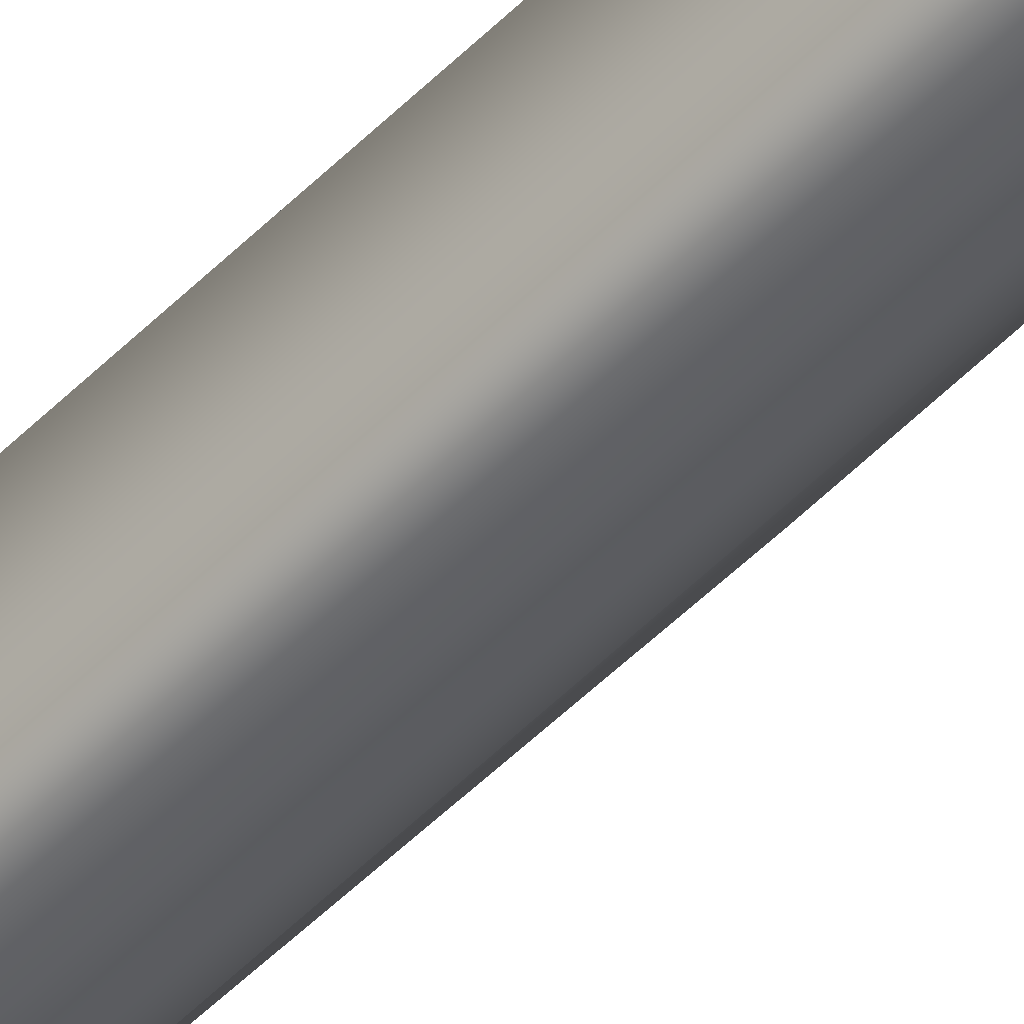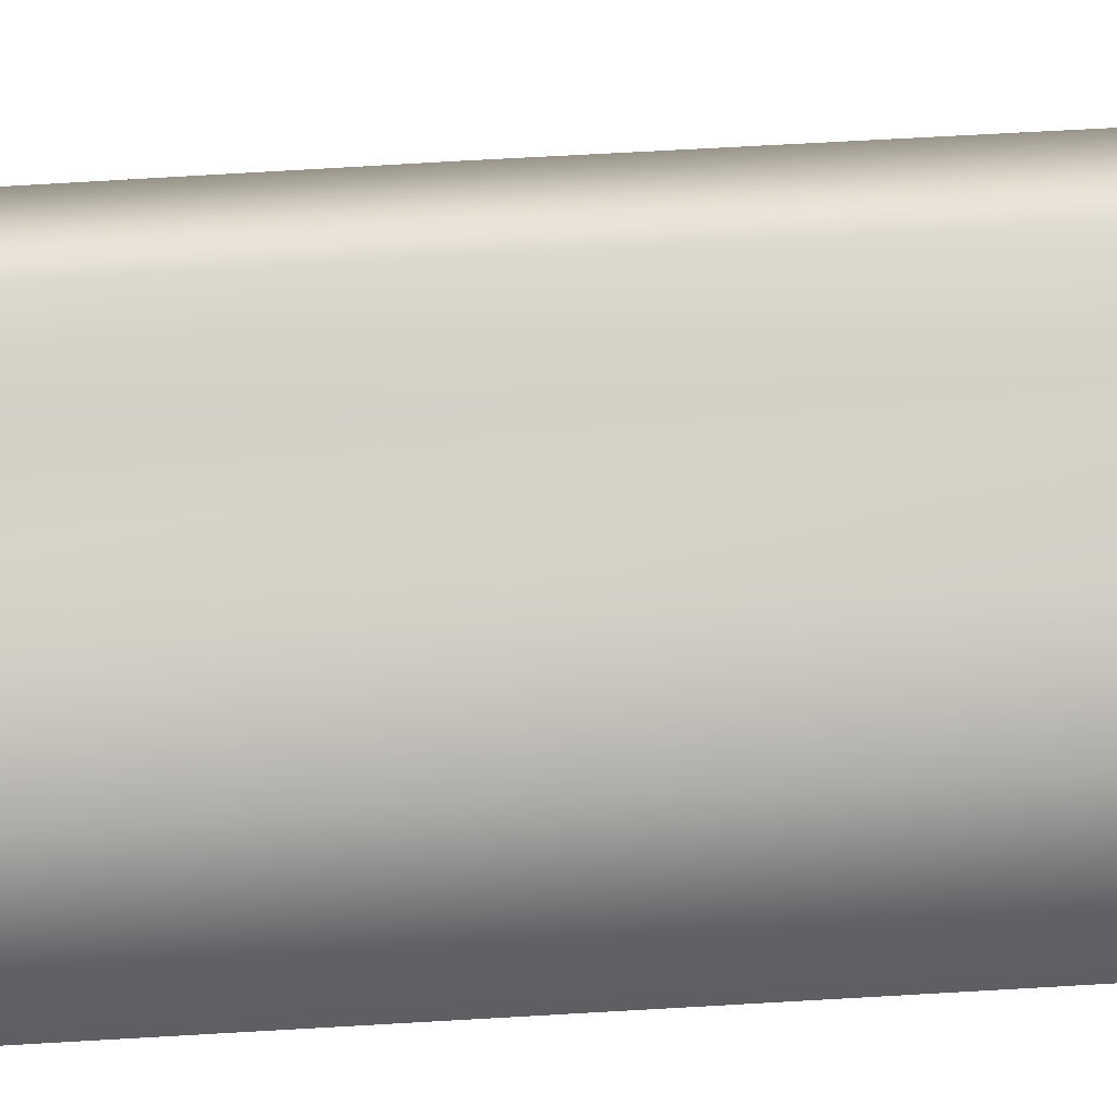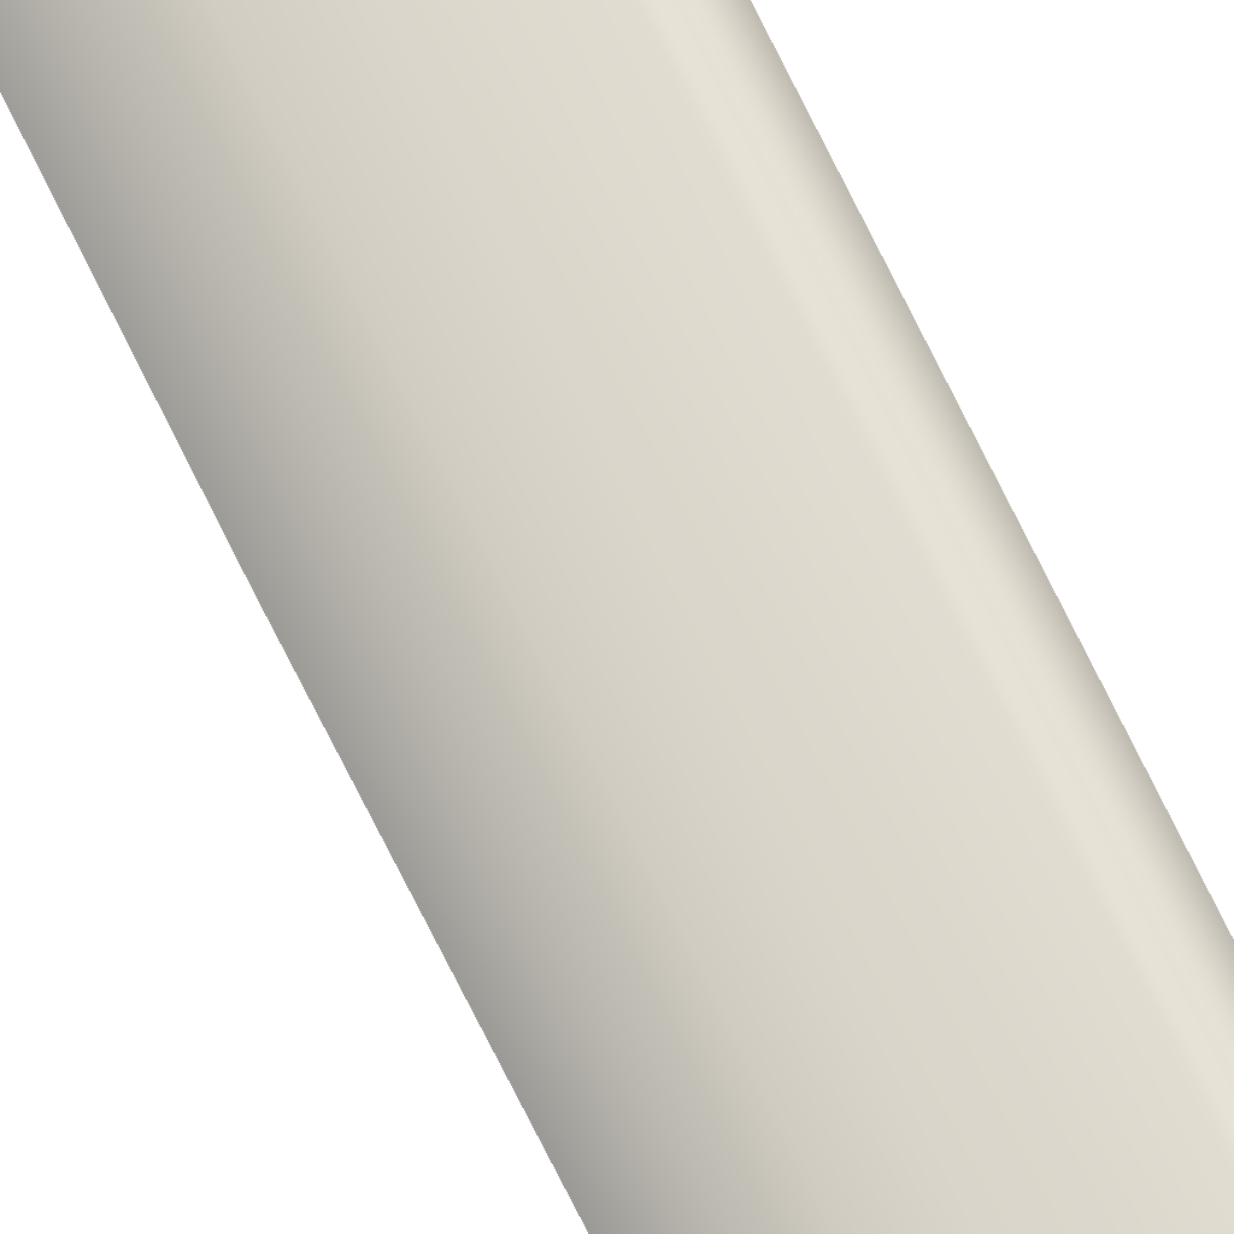
<metadata>
{"format":"obj","ext":"obj","renderer":"f3d","projection":"perspective","resolution":1024,"background":"white","views":[{"elev":-50.9,"azim":137.8,"up":"+Y"},{"elev":-44.6,"azim":-85.4,"up":"+Y"},{"elev":67.9,"azim":-25.3,"up":"+Y"}]}
</metadata>
<code>
o Liquid_Domain
v 58.31 0.9501 76.83
v 57.65 0.2016 76.77
v 57.65 0.1955 62.89
v 58.31 0.9668 48.92
v 57.65 0.198 32.17
v 58.31 0.9586 15.52
v 57.65 0.1975 7.63
v 58.31 0.9547 -38.79
v 57.65 0.1966 -17.96
v 57.65 0.1986 -39.53
v 57.65 0.1963 -64.02
v 58.31 0.9604 -59.64
v 58.31 0.9626 -83.1
v 57.65 0.1967 -82.86
v 57.62 1.028 -83.86
v 56.74 0.8524 78.56
v 56.81 0.2393 76.4
v 56.76 0.2309 63.99
v 56.77 0.2371 42.9
v 56.8 0.2379 26.89
v 56.81 0.2386 14.19
v 56.79 0.235 0.7054
v 56.77 0.2316 -13.96
v 56.8 0.2348 -23.17
v 56.82 0.236 -40.07
v 56.81 0.2347 -56.83
v 56.82 0.2369 -72.6
v 56.82 0.2322 -82.33
v 56.18 0.7332 -83.27
v 55.93 0.6486 76.4
v 55.8 0.5912 65.92
v 55.89 0.6371 57.97
v 55.89 0.6378 46.84
v 55.82 0.6244 39.53
v 55.88 0.6595 35.17
v 55.85 0.6546 22.97
v 55.91 0.6341 13.24
v 55.82 0.6422 7.497
v 55.86 0.6416 0.04245
v 55.82 0.6205 -13.72
v 55.89 0.6619 -21.26
v 55.88 0.5914 -26.91
v 55.87 0.6561 -38.05
v 55.84 0.618 -49.7
v 55.86 0.6195 -57.49
v 55.81 0.6077 -64.78
v 55.87 0.6249 -72.15
v 55.87 0.6498 -82.14
v 57.55 1.01 79.18
v 58.23 1.95 78
v 56 2.398 -83.84
v 55.48 1.616 77.72
v 54.9 1.683 71.72
v 54.94 1.522 66.02
v 55.01 1.54 53.84
v 54.99 1.56 46.82
v 54.96 1.525 39.21
v 54.99 1.549 25.91
v 55.05 1.49 14.85
v 54.94 1.555 4.365
v 54.95 1.53 -12.89
v 54.95 1.603 -17.87
v 54.95 1.509 -32.5
v 54.98 1.561 -40.74
v 54.95 1.534 -52.43
v 54.98 1.559 -60.5
v 54.95 1.569 -71
v 54.97 1.591 -82.05
v 58.07 3.749 79.73
v 57.41 3.678 80.91
v 58.07 5.194 54.8
v 58.17 3.708 36.9
v 58.08 5.188 22.21
v 58.08 5.191 -7.356
v 58.08 5.189 -42.97
v 54.64 4.042 78.53
v 54.97 1.727 76.49
v 54.12 3.727 -83.24
v 54.19 2.988 60.9
v 54.24 2.901 46.46
v 54.19 2.997 36.35
v 54.16 3.048 26.13
v 54.17 2.954 18.25
v 54.18 3.015 5.15
v 54.63 2.306 -7.841
v 54.54 2.461 -26.29
v 54.4 2.644 -31.53
v 54.2 2.969 -40.8
v 54.15 3.177 -53.37
v 54.19 2.981 -62.32
v 54.18 2.98 -72.16
v 54.16 3.087 -82.04
v 58.07 5.192 -68.82
v 58.07 5.194 -83.17
v 56.16 4.144 80.58
v 57.11 5.213 -83.98
v 53.68 3.968 70.7
v 53.73 3.97 68.86
v 53.91 4.023 66.08
v 53.94 3.549 62.1
v 54.04 3.105 54.18
v 54.03 3.196 41.3
v 53.99 3.352 12.38
v 54.08 3.116 -6.139
v 53.99 3.364 -18.39
v 54.04 3.22 -22.72
v 53.83 3.937 -28.99
v 53.95 4.1 73.7
v 53.81 4.043 -25.77
v 54.07 3.123 -48.1
v 53.42 4.157 61.96
v 53.36 4.009 54.86
v 53.35 4.033 47.09
v 53.34 4.039 38.01
v 53.38 4.025 30.66
v 53.39 4.031 20.13
v 53.54 4.045 13.08
v 53.5 4.014 5.124
v 53.42 4.011 -2.293
v 53.44 4.008 -9.41
v 53.54 4.049 -18.33
v 53.37 4.062 -21.73
v 53.41 4.014 -32.79
v 53.39 4.046 -40.19
v 53.63 3.993 -44.09
v 53.39 4.022 -48.62
v 53.63 4.022 -53.42
v 53.38 4.033 -63.76
v 53.47 4.007 -72.14
v 53.46 4.05 -81.72
v 58.05 5.176 78.8
v 57.3 5.311 80.28
v 55.78 5.053 80.17
v 54.68 5.009 78.34
v 53.94 4.94 -83
v 53.99 4.953 73.62
v 53.48 4.867 69.88
v 53.91 4.92 65.3
v 53.27 4.86 61.81
v 53.4 4.87 58.09
v 53.12 4.849 54.21
v 53.25 4.852 50.31
v 53.34 4.874 40.8
v 53.14 4.848 37.98
v 53.4 4.88 35.08
v 53.19 4.849 30.33
v 53.35 4.87 25.44
v 53.25 4.863 19.18
v 53.5 4.878 9.108
v 53.34 4.867 3.946
v 53.27 4.855 -2.039
v 53.27 4.867 -8.99
v 53.4 4.869 -18.08
v 53.22 4.851 -21.49
v 53.71 4.906 -24.41
v 53.81 4.901 -28.94
v 53.31 4.866 -33.05
v 53.28 4.864 -40.92
v 53.56 4.895 -44.16
v 53.28 4.866 -47.77
v 53.58 4.896 -55.01
v 53.42 4.873 -59.5
v 53.19 4.852 -66.12
v 53.35 4.878 -71.77
v 53.33 4.861 -80.77
v 57.26 5.77 78.92
v 57.25 5.883 77.49
v 57.25 5.905 73.16
v 57.25 5.906 62.97
v 57.25 5.908 31.76
v 57.25 5.908 1.288
v 57.25 5.905 -25.7
v 57.25 5.906 -50.72
v 57.25 5.907 -83
v 56.36 5.692 78.64
v 56.43 5.79 77.09
v 55.82 5.708 73.81
v 55.73 5.751 72.85
v 55.83 5.752 65.86
v 56.38 5.823 58.94
v 56.4 5.825 37.9
v 56.39 5.824 23.8
v 56.41 5.824 6.618
v 55.78 5.758 -7.845
v 56.47 5.829 -25.83
v 56.4 5.824 -47.08
v 56.4 5.823 -58.23
v 56.41 5.826 -72.78
v 55.77 5.756 -82.26
v 55.6 5.645 77.08
v 55.51 5.721 59.81
v 55.55 5.724 38.17
v 55.55 5.724 24.06
v 55.55 5.724 6.237
v 55.55 5.723 -22.14
v 55.59 5.715 -27.07
v 55.54 5.724 -38.48
v 55.55 5.723 -52.42
v 55.54 5.724 -70.77
v 55.56 5.629 -83.19
v 54.74 5.562 72.97
v 54.76 5.56 66.13
v 54.67 5.571 62.01
v 54.7 5.574 54.52
v 54.72 5.577 37.41
v 54.74 5.581 26.94
v 54.71 5.573 16.8
v 54.71 5.57 6.881
v 54.7 5.576 -6.44
v 54.7 5.571 -22.18
v 54.73 5.56 -30.3
v 54.71 5.576 -40.6
v 54.69 5.572 -47.54
v 54.74 5.572 -55.7
v 54.69 5.576 -70.18
v 54.72 5.575 -82.26
f 49 2 1
f 2 3 1
f 1 3 4
f 3 5 4
f 4 5 6
f 5 7 6
f 6 7 8
f 7 9 8
f 9 10 8
f 10 11 8
f 8 11 12
f 12 11 13
f 11 14 13
f 13 14 15
f 2 49 16
f 17 2 16
f 3 2 17
f 18 3 17
f 19 3 18
f 5 3 19
f 20 5 19
f 7 5 21
f 21 5 20
f 22 7 21
f 9 7 23
f 23 7 22
f 24 9 23
f 10 9 25
f 25 9 24
f 26 10 25
f 11 10 26
f 27 11 26
f 14 11 27
f 28 14 27
f 29 14 28
f 29 15 14
f 16 30 17
f 18 17 30
f 31 18 30
f 32 18 31
f 19 18 32
f 33 19 32
f 34 19 33
f 35 19 34
f 20 19 35
f 36 20 35
f 21 20 36
f 37 21 36
f 22 21 37
f 38 22 37
f 39 22 38
f 40 22 39
f 23 22 40
f 24 23 40
f 41 24 40
f 42 24 41
f 25 24 42
f 43 25 42
f 44 25 43
f 26 25 44
f 45 26 44
f 46 26 45
f 27 26 46
f 47 27 46
f 48 27 47
f 28 27 48
f 48 29 28
f 1 50 49
f 15 29 51
f 52 30 16
f 30 52 77
f 30 77 53
f 30 54 31
f 53 54 30
f 31 54 32
f 54 55 32
f 56 33 55
f 33 32 55
f 33 57 34
f 56 57 33
f 34 57 35
f 57 58 35
f 35 58 36
f 58 59 36
f 36 59 37
f 37 59 38
f 59 60 38
f 38 60 39
f 60 61 39
f 39 61 40
f 61 62 40
f 40 62 41
f 41 62 42
f 62 63 42
f 42 63 43
f 63 64 43
f 43 64 44
f 64 65 44
f 44 65 45
f 65 66 45
f 46 45 66
f 66 67 46
f 46 67 47
f 67 68 47
f 47 68 48
f 29 48 68
f 49 69 70
f 49 50 69
f 4 71 1
f 6 72 4
f 6 73 72
f 8 74 6
f 8 75 74
f 12 75 8
f 12 13 93
f 16 49 70
f 77 52 76
f 68 78 29
f 29 78 51
f 55 54 79
f 56 55 80
f 57 56 80
f 57 80 81
f 58 57 81
f 58 81 82
f 58 82 83
f 59 58 83
f 60 59 84
f 60 84 85
f 61 60 85
f 61 85 62
f 63 62 86
f 63 86 87
f 63 87 88
f 64 63 88
f 65 64 89
f 64 88 89
f 66 65 89
f 66 89 90
f 67 66 90
f 67 90 91
f 68 67 91
f 68 91 92
f 78 68 92
f 1 131 50
f 94 13 15
f 95 16 70
f 15 51 96
f 52 16 95
f 52 95 76
f 53 77 108
f 53 97 98
f 54 53 98
f 54 98 99
f 54 99 100
f 79 54 100
f 55 79 101
f 55 101 80
f 81 80 102
f 59 83 103
f 84 59 103
f 85 84 104
f 62 85 105
f 85 104 105
f 86 62 105
f 86 105 106
f 87 86 107
f 89 88 110
f 50 131 69
f 1 71 131
f 74 73 6
f 12 93 75
f 96 94 15
f 77 76 108
f 108 97 53
f 106 109 86
f 109 107 86
f 111 100 99
f 79 100 111
f 112 79 111
f 101 79 112
f 80 101 112
f 113 80 112
f 102 80 113
f 114 102 113
f 81 102 114
f 115 81 114
f 82 81 115
f 116 82 115
f 83 82 116
f 117 83 116
f 103 83 117
f 118 103 117
f 84 103 118
f 104 84 118
f 119 104 118
f 104 119 120
f 105 104 120
f 121 105 120
f 122 105 121
f 106 105 122
f 109 106 122
f 87 107 123
f 88 87 123
f 88 123 124
f 125 88 124
f 110 88 125
f 126 110 125
f 127 110 126
f 89 110 127
f 90 89 127
f 128 90 127
f 91 90 128
f 129 91 128
f 91 129 130
f 92 91 130
f 78 92 130
f 132 70 131
f 131 70 69
f 72 71 4
f 72 73 71
f 13 94 93
f 133 70 132
f 95 70 133
f 76 95 134
f 95 133 134
f 51 78 96
f 96 78 135
f 108 76 134
f 108 134 136
f 97 108 137
f 108 136 137
f 98 97 137
f 99 98 137
f 99 137 138
f 111 99 138
f 111 138 139
f 112 111 140
f 111 139 140
f 112 140 141
f 112 141 142
f 113 112 142
f 113 142 143
f 114 113 143
f 114 143 144
f 114 144 145
f 115 114 145
f 115 145 146
f 115 146 147
f 116 115 147
f 116 147 148
f 117 116 148
f 117 148 149
f 118 117 149
f 118 149 150
f 119 118 151
f 118 150 151
f 120 119 152
f 119 151 152
f 121 120 153
f 120 152 153
f 122 121 154
f 121 153 154
f 109 122 155
f 122 154 155
f 107 109 156
f 109 155 156
f 123 107 157
f 107 156 157
f 124 123 157
f 124 157 158
f 125 124 158
f 125 158 159
f 125 159 160
f 126 125 160
f 126 160 161
f 127 126 161
f 128 127 161
f 128 161 162
f 128 162 163
f 128 163 164
f 129 128 164
f 130 129 164
f 130 164 165
f 130 165 135
f 135 78 130
f 132 131 166
f 166 131 167
f 167 131 168
f 168 131 169
f 131 71 169
f 169 71 170
f 71 73 170
f 170 73 171
f 73 74 171
f 74 75 171
f 171 75 172
f 172 75 173
f 75 93 173
f 173 93 174
f 93 94 174
f 94 96 174
f 166 175 132
f 175 133 132
f 167 175 166
f 176 175 167
f 177 176 167
f 168 177 167
f 178 177 168
f 169 178 168
f 179 178 169
f 180 179 169
f 181 180 169
f 170 181 169
f 182 181 170
f 171 182 170
f 183 182 171
f 184 183 171
f 172 185 171
f 185 184 171
f 173 186 172
f 186 185 172
f 187 186 173
f 174 188 173
f 188 187 173
f 189 188 174
f 176 190 175
f 177 190 176
f 180 191 179
f 181 192 180
f 192 191 180
f 182 193 181
f 193 192 181
f 194 193 182
f 183 194 182
f 184 194 183
f 185 195 184
f 196 195 185
f 197 196 185
f 186 197 185
f 198 197 186
f 187 198 186
f 199 198 187
f 188 199 187
f 189 199 188
f 174 200 189
f 174 96 200
f 175 134 133
f 190 134 175
f 136 134 190
f 177 136 190
f 178 201 177
f 201 136 177
f 202 201 178
f 179 202 178
f 191 202 179
f 203 202 191
f 204 203 191
f 192 204 191
f 205 204 192
f 193 206 192
f 206 205 192
f 207 206 193
f 194 207 193
f 208 207 194
f 209 208 194
f 184 209 194
f 195 209 184
f 210 209 195
f 196 210 195
f 211 210 196
f 197 211 196
f 212 211 197
f 198 212 197
f 213 212 198
f 214 213 198
f 199 214 198
f 215 214 199
f 189 216 199
f 216 215 199
f 200 135 189
f 135 216 189
f 200 96 135
f 137 136 201
f 202 137 201
f 138 137 202
f 203 138 202
f 139 138 203
f 140 139 203
f 204 140 203
f 141 140 204
f 142 141 204
f 205 143 204
f 143 142 204
f 144 143 205
f 146 145 205
f 206 146 205
f 148 147 206
f 207 148 206
f 208 149 207
f 150 149 208
f 209 151 208
f 151 150 208
f 210 153 209
f 154 153 210
f 155 154 210
f 211 155 210
f 156 155 211
f 212 157 211
f 158 157 212
f 159 158 212
f 213 159 212
f 214 161 213
f 162 161 214
f 163 162 214
f 215 163 214
f 164 163 215
f 165 164 215
f 216 165 215
f 135 165 216
f 145 144 205
f 147 146 206
f 149 148 207
f 152 151 209
f 153 152 209
f 157 156 211
f 213 160 159
f 161 160 213

</code>
